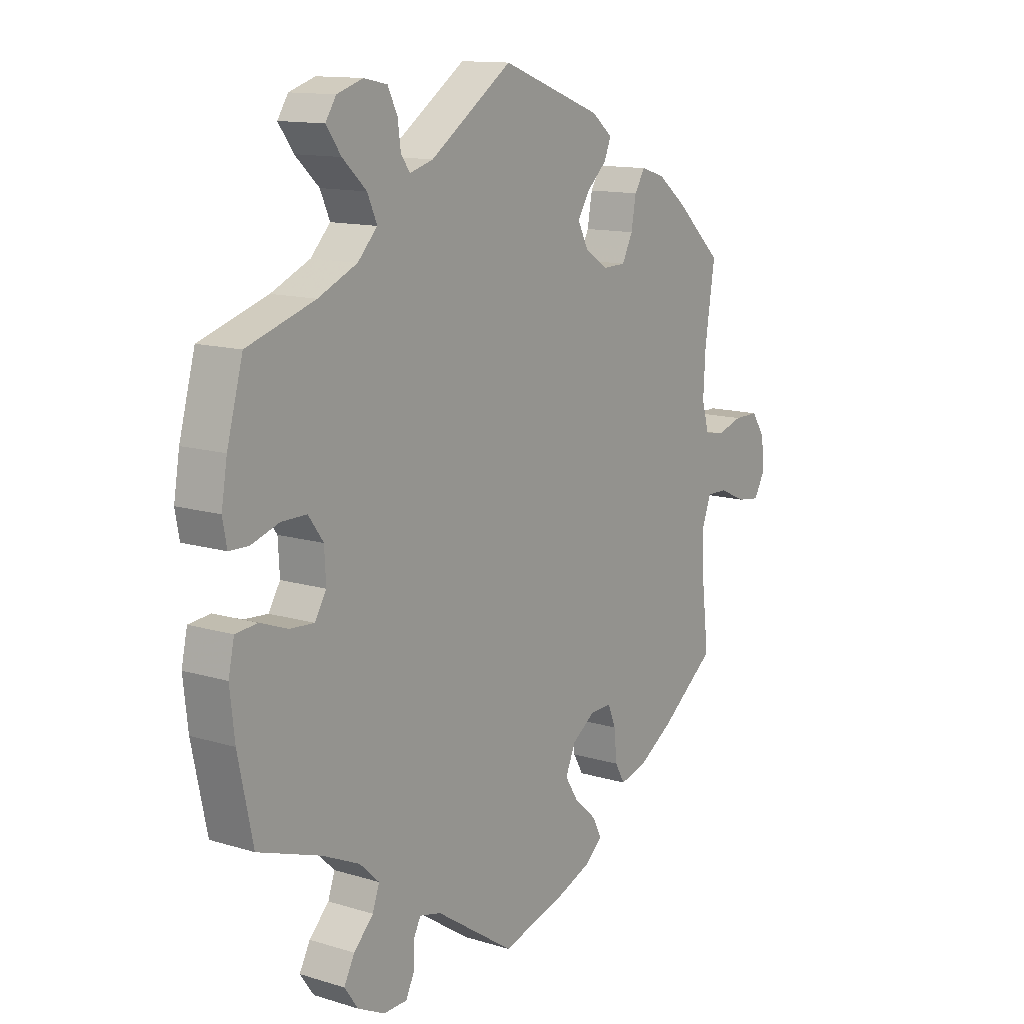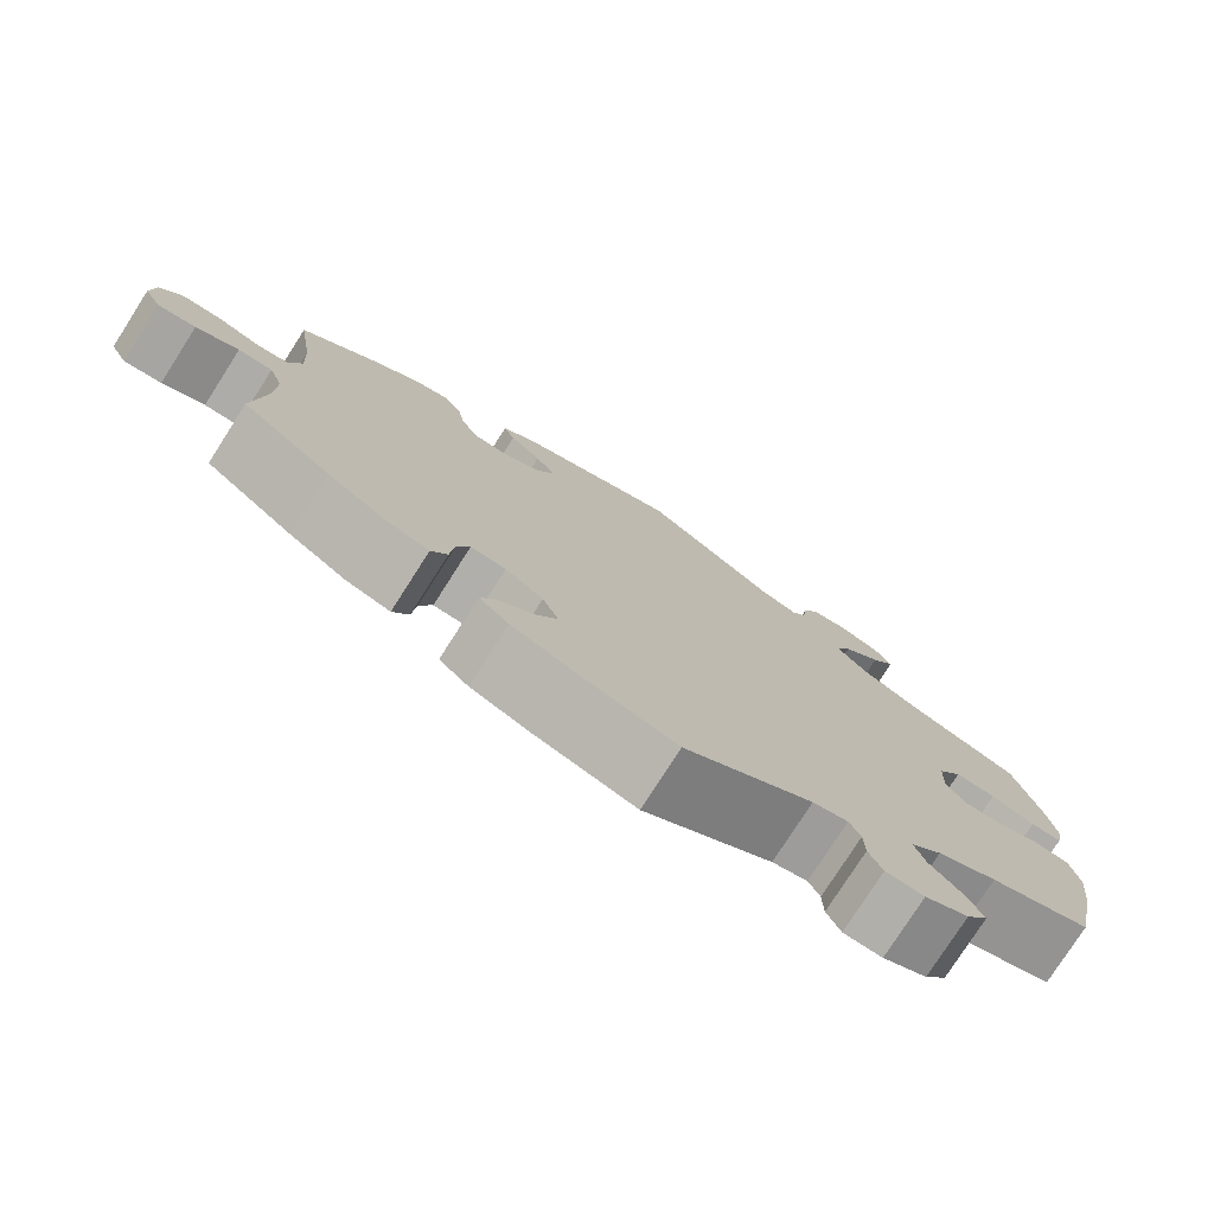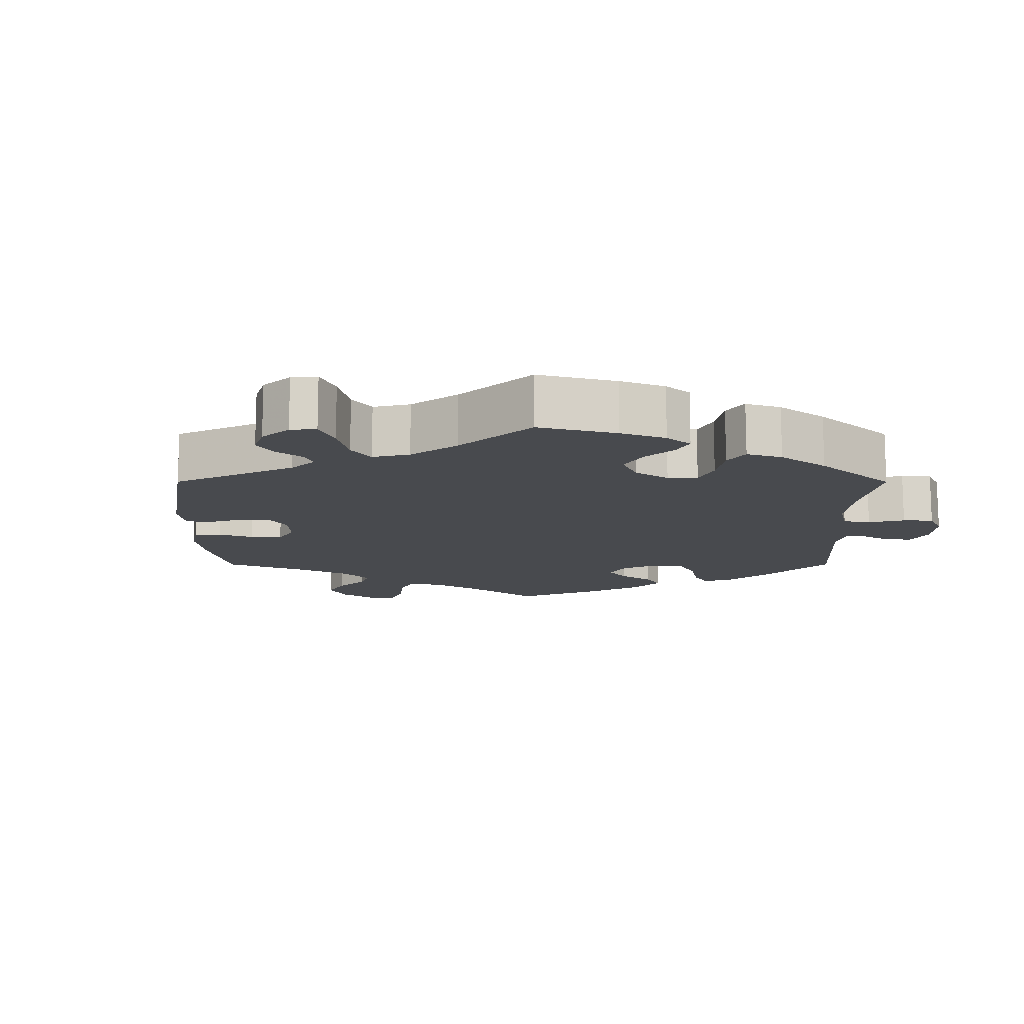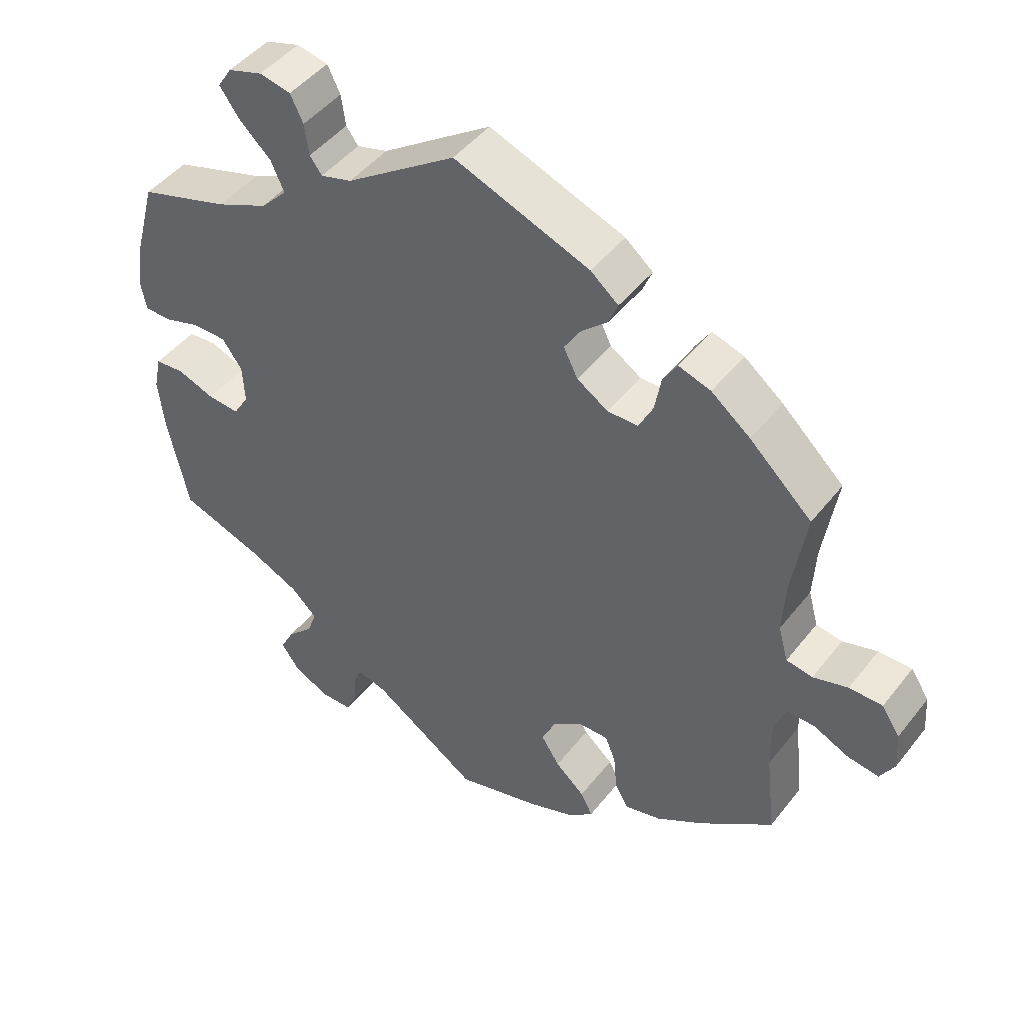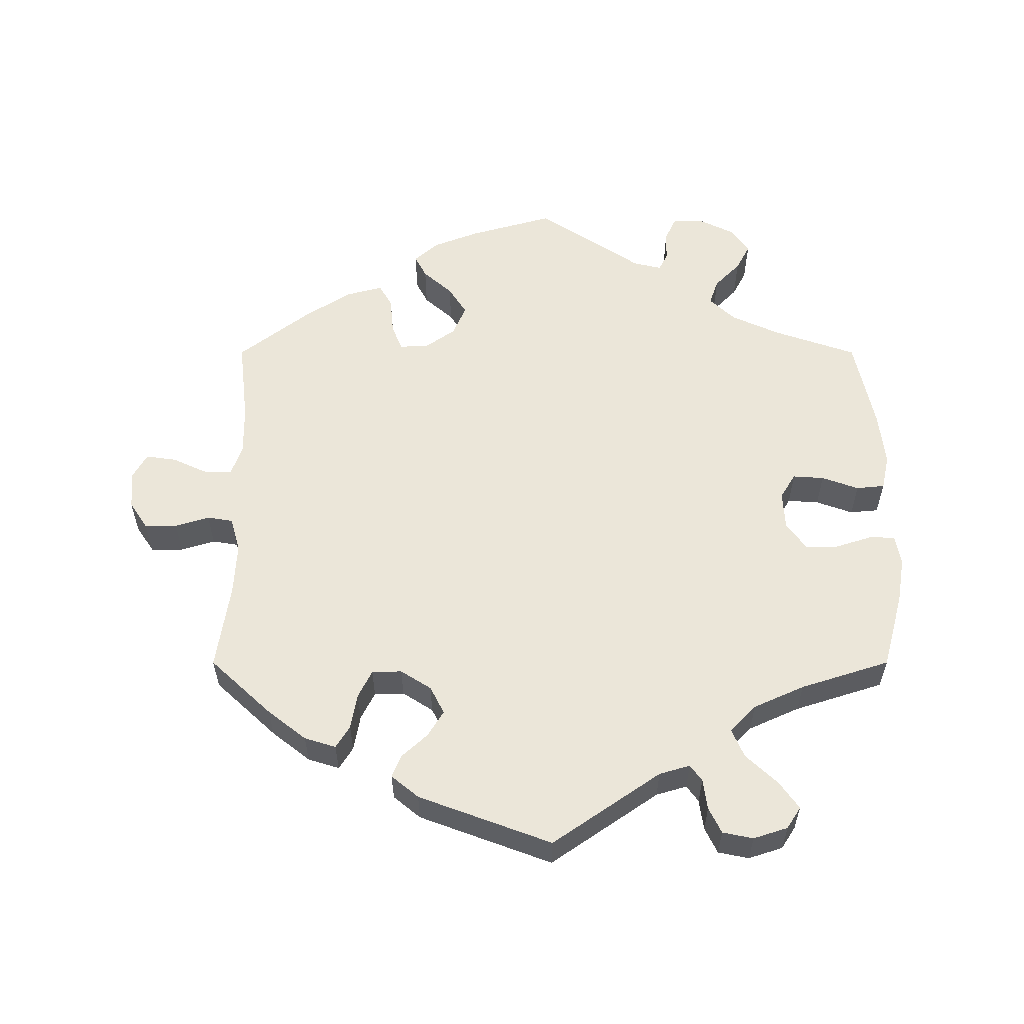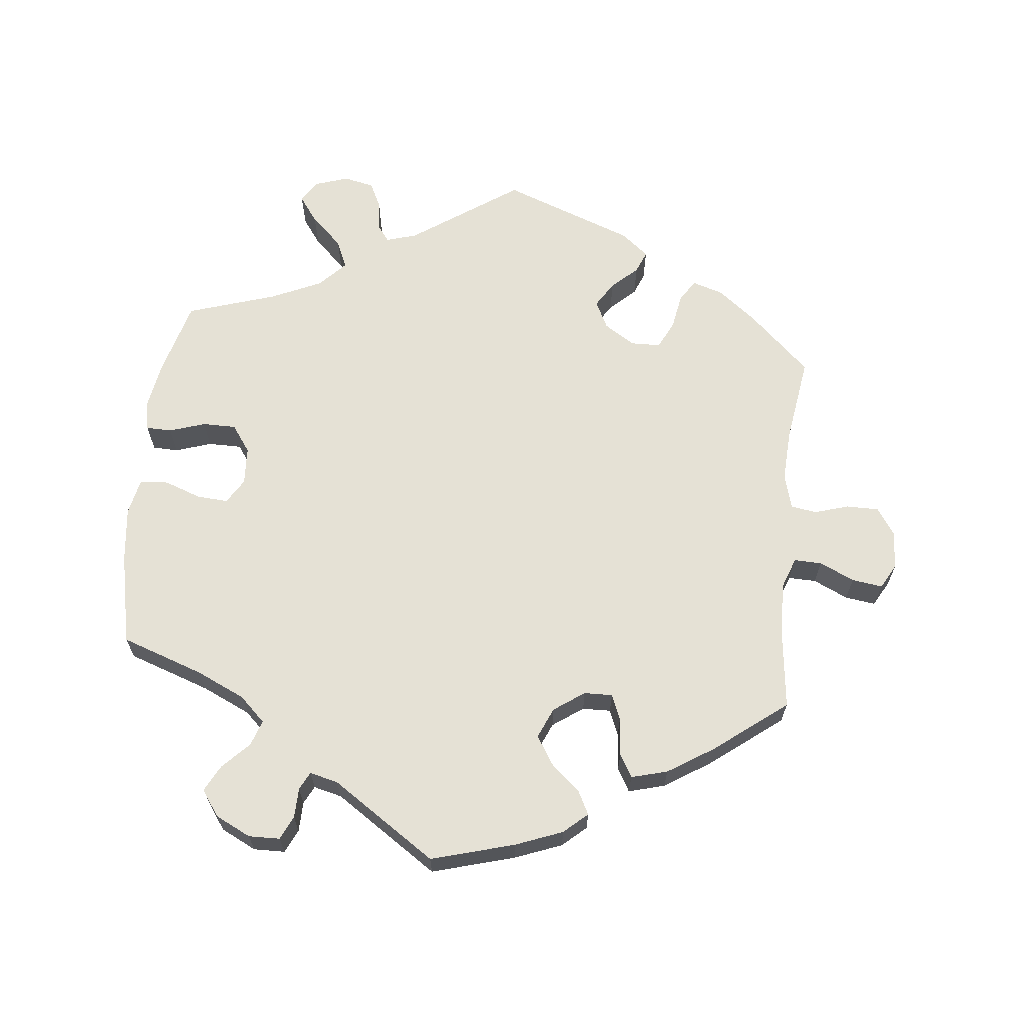
<metadata>
{"format":"obj","ext":"obj","renderer":"f3d","projection":"perspective","resolution":1024,"background":"white","views":[{"elev":12.8,"azim":125.2,"up":"+Z"},{"elev":-77.5,"azim":-32.6,"up":"+Z"},{"elev":-13.1,"azim":60.0,"up":"+Y"},{"elev":46.6,"azim":-144.1,"up":"+Z"},{"elev":57.1,"azim":0.0,"up":"+Y"},{"elev":65.1,"azim":-174.0,"up":"+Y"}]}
</metadata>
<code>
v 0.155 0.07 0.471
v 0.199 0.07 0.458
v 0.216 0.07 0.481
v 0.222 0.07 0.525
v 0.24 0.07 0.562
v 0.284 0.07 0.571
v 0.333 0.07 0.555
v 0.353 0.07 0.524
v 0.325 0.07 0.485
v 0.28 0.07 0.443
v 0.262 0.07 0.402
v 0.299 0.07 0.363
v 0.372 0.07 0.33
v 0.5 0.07 0.289
v 0.53 0.07 0.179
v 0.541 0.07 0.113
v 0.533 0.07 0.07
v 0.496 0.07 0.069
v 0.444 0.07 0.086
v 0.396 0.07 0.086
v 0.368 0.07 0.047
v 0.365 0.07 -0.008
v 0.387 0.07 -0.044
v 0.432 0.07 -0.041
v 0.485 0.07 -0.022
v 0.526 0.07 -0.026
v 0.537 0.07 -0.077
v 0.528 0.07 -0.156
v 0.5 0.07 -0.289
v 0.381 0.07 -0.33
v 0.311 0.07 -0.362
v 0.274 0.07 -0.397
v 0.287 0.07 -0.434
v 0.324 0.07 -0.472
v 0.344 0.07 -0.51
v 0.318 0.07 -0.547
v 0.267 0.07 -0.572
v 0.222 0.07 -0.571
v 0.206 0.07 -0.537
v 0.205 0.07 -0.494
v 0.192 0.07 -0.468
v 0.151 0.07 -0.478
v 0.001 0.07 -0.578
v -0.119 0.07 -0.544
v -0.186 0.07 -0.518
v -0.22 0.07 -0.488
v -0.203 0.07 -0.455
v -0.161 0.07 -0.418
v -0.135 0.07 -0.377
v -0.154 0.07 -0.333
v -0.198 0.07 -0.302
v -0.239 0.07 -0.301
v -0.254 0.07 -0.338
v -0.259 0.07 -0.392
v -0.278 0.07 -0.425
v -0.33 0.07 -0.411
v -0.396 0.07 -0.369
v -0.5 0.07 -0.289
v -0.486 0.07 -0.168
v -0.485 0.07 -0.096
v -0.501 0.07 -0.052
v -0.541 0.07 -0.053
v -0.591 0.07 -0.076
v -0.635 0.07 -0.082
v -0.655 0.07 -0.046
v -0.651 0.07 0.009
v -0.625 0.07 0.048
v -0.578 0.07 0.048
v -0.529 0.07 0.033
v -0.492 0.07 0.039
v -0.478 0.07 0.089
v -0.482 0.07 0.164
v -0.501 0.07 0.289
v -0.413 0.07 0.371
v -0.358 0.07 0.414
v -0.313 0.07 0.428
v -0.293 0.07 0.396
v -0.284 0.07 0.345
v -0.264 0.07 0.305
v -0.221 0.07 0.304
v -0.177 0.07 0.332
v -0.157 0.07 0.372
v -0.18 0.07 0.409
v -0.217 0.07 0.443
v -0.23 0.07 0.475
v -0.191 0.07 0.507
v 0 0.07 0.578
v 0.155 0 0.471
v 0.199 0 0.458
v 0.216 0 0.481
v 0.222 0 0.525
v 0.24 0 0.562
v 0.284 0 0.571
v 0.333 0 0.555
v 0.353 0 0.524
v 0.325 0 0.485
v 0.28 0 0.443
v 0.262 0 0.402
v 0.299 0 0.363
v 0.372 0 0.33
v 0.5 0 0.289
v 0.53 0 0.179
v 0.541 0 0.113
v 0.533 0 0.07
v 0.496 0 0.069
v 0.444 0 0.086
v 0.396 0 0.086
v 0.368 0 0.047
v 0.365 0 -0.008
v 0.387 0 -0.044
v 0.432 0 -0.041
v 0.485 0 -0.022
v 0.526 0 -0.026
v 0.537 0 -0.077
v 0.528 0 -0.156
v 0.5 0 -0.289
v 0.381 0 -0.33
v 0.311 0 -0.362
v 0.274 0 -0.397
v 0.287 0 -0.434
v 0.324 0 -0.472
v 0.344 0 -0.51
v 0.318 0 -0.547
v 0.267 0 -0.572
v 0.222 0 -0.571
v 0.206 0 -0.537
v 0.205 0 -0.494
v 0.192 0 -0.468
v 0.151 0 -0.478
v 0.001 0 -0.578
v -0.119 0 -0.544
v -0.186 0 -0.518
v -0.22 0 -0.488
v -0.203 0 -0.455
v -0.161 0 -0.418
v -0.135 0 -0.377
v -0.154 0 -0.333
v -0.198 0 -0.302
v -0.239 0 -0.301
v -0.254 0 -0.338
v -0.259 0 -0.392
v -0.278 0 -0.425
v -0.33 0 -0.411
v -0.396 0 -0.369
v -0.5 0 -0.289
v -0.486 0 -0.168
v -0.485 0 -0.096
v -0.501 0 -0.052
v -0.541 0 -0.053
v -0.591 0 -0.076
v -0.635 0 -0.082
v -0.655 0 -0.046
v -0.651 0 0.009
v -0.625 0 0.048
v -0.578 0 0.048
v -0.529 0 0.033
v -0.492 0 0.039
v -0.478 0 0.089
v -0.482 0 0.164
v -0.501 0 0.289
v -0.413 0 0.371
v -0.358 0 0.414
v -0.313 0 0.428
v -0.293 0 0.396
v -0.284 0 0.345
v -0.264 0 0.305
v -0.221 0 0.304
v -0.177 0 0.332
v -0.157 0 0.372
v -0.18 0 0.409
v -0.217 0 0.443
v -0.23 0 0.475
v -0.191 0 0.507
v 0 0 0.578
f 86 87 1
f 83 84 85 86
f 82 83 86 1
f 81 82 1 2
f 80 81 2
f 75 76 77 78
f 75 78 79
f 72 73 74 75
f 71 72 75 79
f 70 71 79 80
f 66 67 68 69
f 66 69 70
f 65 66 70
f 62 63 64 65
f 61 62 65 70
f 60 61 70 80
f 56 57 58 59
f 53 54 55 56
f 52 53 56 59
f 51 52 59 60
f 45 46 47 48
f 45 48 49
f 42 43 44 45
f 41 42 45 49
f 37 38 39 40
f 37 40 41
f 36 37 41
f 33 34 35 36
f 32 33 36 41
f 31 32 41 49
f 27 28 29 30
f 24 25 26 27
f 23 24 27 30
f 22 23 30 31
f 16 17 18 19
f 16 19 20
f 13 14 15 16
f 12 13 16 20
f 11 12 20 21
f 7 8 9 10
f 5 6 7 10
f 3 4 5 10
f 2 3 10 11
f 50 51 60 80
f 31 49 50 80
f 21 22 31 80
f 2 11 21 80
f 88 174 173
f 173 172 171 170
f 88 173 170 169
f 89 88 169 168
f 89 168 167
f 165 164 163 162
f 166 165 162
f 162 161 160 159
f 166 162 159 158
f 167 166 158 157
f 156 155 154 153
f 157 156 153
f 157 153 152
f 152 151 150 149
f 157 152 149 148
f 167 157 148 147
f 146 145 144 143
f 143 142 141 140
f 146 143 140 139
f 147 146 139 138
f 135 134 133 132
f 136 135 132
f 132 131 130 129
f 136 132 129 128
f 127 126 125 124
f 128 127 124
f 128 124 123
f 123 122 121 120
f 128 123 120 119
f 136 128 119 118
f 117 116 115 114
f 114 113 112 111
f 117 114 111 110
f 118 117 110 109
f 106 105 104 103
f 107 106 103
f 103 102 101 100
f 107 103 100 99
f 108 107 99 98
f 97 96 95 94
f 97 94 93 92
f 97 92 91 90
f 98 97 90 89
f 167 147 138 137
f 167 137 136 118
f 167 118 109 108
f 167 108 98 89
f 1 88 89 2
f 2 89 90 3
f 3 90 91 4
f 4 91 92 5
f 5 92 93 6
f 6 93 94 7
f 7 94 95 8
f 8 95 96 9
f 9 96 97 10
f 10 97 98 11
f 11 98 99 12
f 12 99 100 13
f 13 100 101 14
f 14 101 102 15
f 15 102 103 16
f 16 103 104 17
f 17 104 105 18
f 18 105 106 19
f 19 106 107 20
f 20 107 108 21
f 21 108 109 22
f 22 109 110 23
f 23 110 111 24
f 24 111 112 25
f 25 112 113 26
f 26 113 114 27
f 27 114 115 28
f 28 115 116 29
f 29 116 117 30
f 30 117 118 31
f 31 118 119 32
f 32 119 120 33
f 33 120 121 34
f 34 121 122 35
f 35 122 123 36
f 36 123 124 37
f 37 124 125 38
f 38 125 126 39
f 39 126 127 40
f 40 127 128 41
f 41 128 129 42
f 42 129 130 43
f 43 130 131 44
f 44 131 132 45
f 45 132 133 46
f 46 133 134 47
f 47 134 135 48
f 48 135 136 49
f 49 136 137 50
f 50 137 138 51
f 51 138 139 52
f 52 139 140 53
f 53 140 141 54
f 54 141 142 55
f 55 142 143 56
f 56 143 144 57
f 57 144 145 58
f 58 145 146 59
f 59 146 147 60
f 60 147 148 61
f 61 148 149 62
f 62 149 150 63
f 63 150 151 64
f 64 151 152 65
f 65 152 153 66
f 66 153 154 67
f 67 154 155 68
f 68 155 156 69
f 69 156 157 70
f 70 157 158 71
f 71 158 159 72
f 72 159 160 73
f 73 160 161 74
f 74 161 162 75
f 75 162 163 76
f 76 163 164 77
f 77 164 165 78
f 78 165 166 79
f 79 166 167 80
f 80 167 168 81
f 81 168 169 82
f 82 169 170 83
f 83 170 171 84
f 84 171 172 85
f 85 172 173 86
f 86 173 174 87
f 87 174 88 1

</code>
